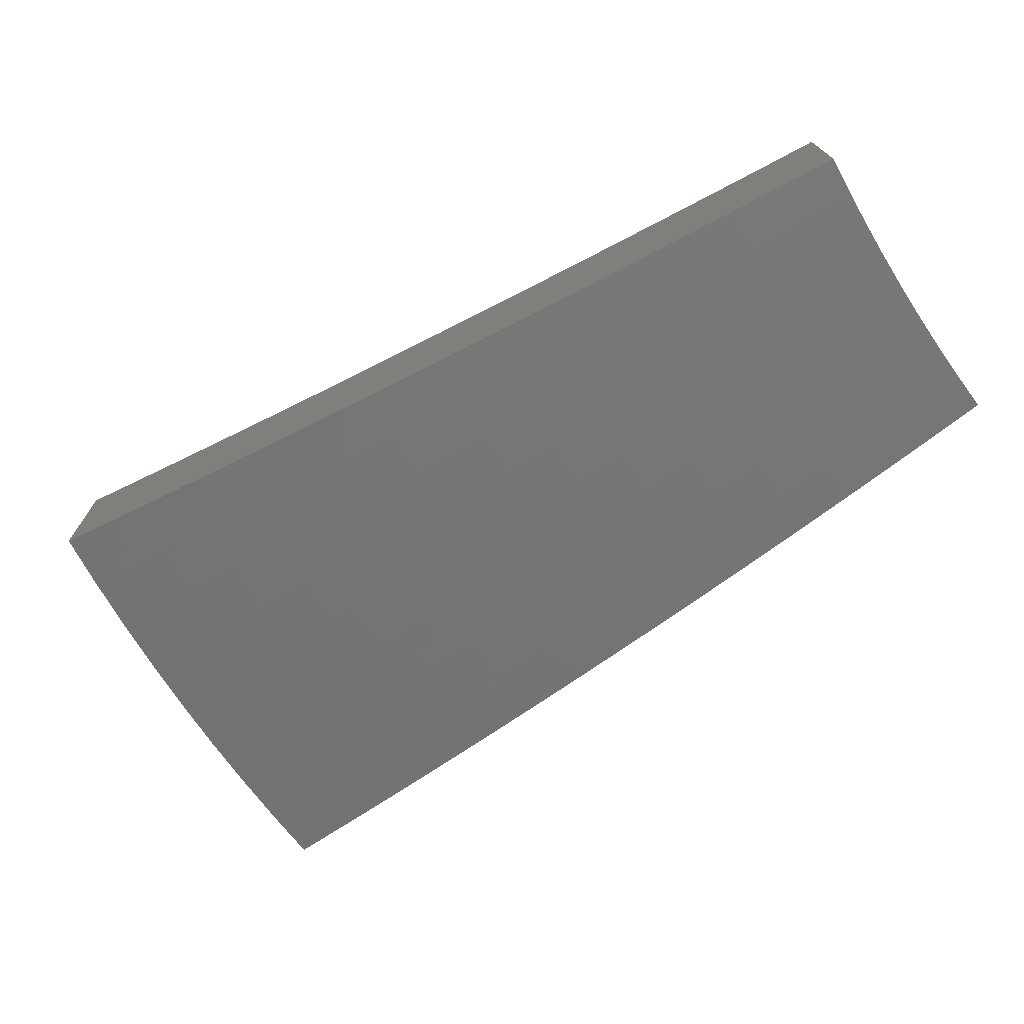
<metadata>
{"format":"stl","ext":"stl","renderer":"f3d","projection":"perspective","resolution":1024,"background":"white","views":[{"elev":7.7,"azim":-21.6,"up":"+Y"}]}
</metadata>
<code>
# stl→obj: 432 verts, 860 faces
v -3.537 -2.042 10.85
v -3.436 -1.984 10.9
v -3.49 -2.117 10.85
v -3.391 -2.058 10.9
v -3.442 -2.191 10.85
v -3.346 -2.131 10.9
v -3.392 -2.264 10.85
v -3.298 -2.204 10.9
v -3.34 -2.336 10.85
v -3.249 -2.275 10.9
v -3.287 -2.408 10.85
v -3.198 -2.345 10.9
v -3.146 -2.414 10.9
v -3.232 -2.478 10.85
v -3.093 -2.482 10.9
v -3.174 -2.548 10.85
v -3.038 -2.549 10.89
v -3.128 -2.624 10.85
v -3.265 -2.62 10.81
v -3.217 -2.699 10.8
v -3.355 -2.692 10.76
v -3.306 -2.774 10.75
v -3.445 -2.765 10.71
v -3.395 -2.849 10.7
v -3.534 -2.836 10.65
v -3.483 -2.922 10.65
v -3.624 -2.908 10.6
v -3.57 -2.996 10.59
v -3.713 -2.98 10.55
v -3.658 -3.069 10.54
v -3.757 -3.015 10.52
v -3.744 -3.142 10.48
v -3.801 -3.051 10.49
v -3.846 -3.086 10.46
v -3.87 -2.967 10.49
v -3.915 -3.002 10.46
v -3.936 -2.883 10.49
v -3.982 -2.917 10.46
v -4 -2.798 10.49
v -4.046 -2.83 10.46
v -4.062 -2.711 10.49
v -4.109 -2.743 10.46
v -4.121 -2.623 10.49
v -4.169 -2.654 10.46
v -4.179 -2.535 10.49
v -4.228 -2.564 10.46
v -4.236 -2.446 10.49
v -4.333 -2.502 10.43
v -4.276 -2.594 10.43
v -4.325 -2.623 10.4
v -4.265 -2.715 10.4
v -4.313 -2.745 10.37
v -4.25 -2.837 10.37
v -4.297 -2.868 10.34
v -4.232 -2.96 10.34
v -4.278 -2.992 10.31
v -4.21 -3.084 10.31
v -4.255 -3.117 10.28
v -4.184 -3.208 10.28
v -4.228 -3.242 10.25
v -4.153 -3.333 10.25
v -4.197 -3.368 10.22
v -4.085 -3.428 10.24
v -4.169 -3.498 10.18
v -3.83 -3.214 10.42
v -3.89 -3.122 10.43
v -3.96 -3.036 10.43
v -4.027 -2.95 10.43
v -4.093 -2.863 10.43
v -4.156 -2.774 10.43
v -4.217 -2.685 10.43
v -3.934 -3.157 10.4
v -3.916 -3.286 10.36
v -3.978 -3.193 10.37
v -4.022 -3.228 10.34
v -4.05 -3.105 10.37
v -4.094 -3.14 10.34
v -4.119 -3.017 10.37
v -4.164 -3.05 10.34
v -4.186 -2.928 10.37
v -4 -3.357 10.3
v -4.066 -3.263 10.31
v -4.139 -3.174 10.31
v -4.109 -3.298 10.28
v -4.252 -3.568 10.12
v -4.283 -3.438 10.15
v -4.24 -3.403 10.19
v -4.272 -3.276 10.22
v -4.3 -3.15 10.25
v -4.324 -3.025 10.28
v -4.344 -2.9 10.31
v -4.361 -2.776 10.34
v -4.373 -2.652 10.37
v -4.43 -2.558 10.37
v -4.335 -3.637 10.05
v -4.37 -3.507 10.09
v -4.327 -3.472 10.12
v -4.361 -3.344 10.15
v -4.317 -3.31 10.19
v -4.39 -3.216 10.19
v -4.345 -3.183 10.22
v -4.416 -3.089 10.22
v -4.37 -3.057 10.25
v -4.437 -2.962 10.25
v -4.391 -2.931 10.28
v -4.456 -2.836 10.28
v -4.408 -2.806 10.31
v -4.47 -2.711 10.31
v -4.422 -2.682 10.34
v -4.526 -2.613 10.31
v -4.417 -3.706 9.986
v -4.456 -3.576 10.02
v -4.413 -3.542 10.05
v -4.449 -3.411 10.09
v -4.405 -3.377 10.12
v -4.48 -3.282 10.12
v -4.435 -3.249 10.15
v -4.507 -3.153 10.15
v -4.461 -3.121 10.19
v -4.53 -3.024 10.19
v -4.484 -2.993 10.22
v -4.55 -2.896 10.22
v -4.503 -2.866 10.25
v -4.566 -2.769 10.25
v -4.518 -2.74 10.28
v -4.622 -2.668 10.25
v -4.497 -3.609 9.987
v -4.575 -3.511 9.989
v -4.536 -3.478 10.02
v -4.651 -3.41 9.99
v -4.613 -3.38 10.02
v -4.725 -3.309 9.991
v -4.688 -3.279 10.02
v -4.797 -3.205 9.992
v -4.761 -3.178 10.02
v -4.866 -3.1 9.994
v -4.831 -3.075 10.02
v -4.933 -2.994 9.995
v -4.899 -2.971 10.02
v -4.998 -2.886 9.996
v -4.905 -2.832 10.06
v -4.811 -2.778 10.13
v -4.804 -2.914 10.09
v -4.851 -2.942 10.05
v -4.717 -2.723 10.19
v -4.709 -2.856 10.15
v -4.757 -2.885 10.12
v -4.738 -3.016 10.09
v -4.784 -3.046 10.05
v -4.715 -3.147 10.05
v -4.614 -2.798 10.22
v -4.662 -2.827 10.19
v -4.644 -2.956 10.15
v -4.691 -2.986 10.12
v -4.623 -3.086 10.12
v -4.669 -3.117 10.09
v -4.598 -3.216 10.09
v -4.643 -3.248 10.05
v -4.569 -3.347 10.05
v -4.13 -2.505 10.52
v -4.138 -2.389 10.54
v -4.082 -2.476 10.55
v -4.039 -2.332 10.6
v -3.984 -2.416 10.6
v -3.94 -2.275 10.65
v -3.885 -2.357 10.65
v -3.84 -2.217 10.7
v -3.787 -2.297 10.71
v -3.74 -2.159 10.76
v -3.688 -2.237 10.76
v -3.639 -2.101 10.8
v -3.589 -2.177 10.81
v -3.54 -2.253 10.81
v -3.488 -2.328 10.81
v -3.435 -2.403 10.81
v -3.38 -2.476 10.81
v -3.324 -2.548 10.81
v -3.637 -2.315 10.76
v -3.585 -2.393 10.76
v -3.53 -2.469 10.76
v -3.473 -2.545 10.76
v -3.415 -2.619 10.76
v -3.735 -2.377 10.71
v -3.68 -2.457 10.71
v -3.624 -2.535 10.71
v -3.566 -2.613 10.71
v -3.507 -2.689 10.71
v -3.832 -2.439 10.65
v -3.776 -2.521 10.65
v -3.719 -2.601 10.65
v -3.659 -2.681 10.65
v -3.598 -2.759 10.65
v -3.929 -2.501 10.6
v -3.872 -2.584 10.6
v -3.813 -2.667 10.6
v -3.752 -2.748 10.6
v -3.689 -2.829 10.6
v -4.025 -2.562 10.55
v -3.967 -2.648 10.55
v -3.906 -2.733 10.55
v -3.844 -2.816 10.55
v -3.78 -2.898 10.55
v -4.073 -2.593 10.52
v -4.014 -2.68 10.52
v -3.953 -2.765 10.52
v -3.89 -2.85 10.52
v -3.825 -2.933 10.52
v -4.597 -2.926 10.19
v -4.203 -2.806 10.4
v -4.139 -2.895 10.4
v -4.073 -2.984 10.4
v -4.005 -3.071 10.4
v -4.577 -3.055 10.15
v -4.553 -3.184 10.12
v -4.524 -3.314 10.09
v -4.492 -3.445 10.05
v -3.107 -2.607 11.14
v -3.199 -2.684 11.1
v -3.291 -2.761 11.05
v -3.382 -2.838 11
v -3.473 -2.914 10.94
v -3.564 -2.99 10.89
v -3.654 -3.066 10.84
v -3.743 -3.141 10.78
v -3.832 -3.215 10.73
v -3.92 -3.289 10.67
v -4.008 -3.363 10.61
v -4.095 -3.436 10.55
v -4.182 -3.509 10.49
v -4.268 -3.581 10.42
v -4.354 -3.653 10.36
v -4.439 -3.725 10.29
v -4.523 -3.796 10.23
v -3.255 -2.612 11.1
v -3.163 -2.538 11.14
v -3.217 -2.469 11.14
v -3.312 -2.54 11.1
v -3.271 -2.398 11.14
v -3.367 -2.467 11.1
v -3.322 -2.326 11.14
v -3.42 -2.393 11.1
v -3.372 -2.253 11.14
v -3.471 -2.318 11.1
v -3.42 -2.179 11.14
v -3.521 -2.242 11.1
v -3.467 -2.104 11.14
v -3.568 -2.165 11.1
v -3.512 -2.028 11.14
v -3.616 -2.088 11.1
v -3.669 -2.226 11.05
v -3.72 -2.148 11.05
v -3.769 -2.287 11
v -3.824 -2.208 11
v -3.87 -2.348 10.95
v -3.926 -2.267 10.94
v -3.97 -2.409 10.9
v -4.029 -2.326 10.89
v -4.07 -2.47 10.84
v -4.13 -2.385 10.84
v -4.169 -2.53 10.79
v -4.231 -2.443 10.78
v -4.219 -2.56 10.76
v -4.332 -2.501 10.73
v -4.268 -2.59 10.73
v -4.318 -2.62 10.7
v -4.212 -2.682 10.73
v -4.26 -2.713 10.7
v -4.152 -2.773 10.73
v -4.2 -2.805 10.7
v -4.091 -2.862 10.73
v -4.138 -2.896 10.7
v -4.027 -2.951 10.73
v -4.074 -2.985 10.7
v -3.962 -3.039 10.73
v -4.008 -3.074 10.7
v -3.894 -3.125 10.73
v -3.939 -3.161 10.7
v -3.984 -3.198 10.67
v -4.029 -3.234 10.64
v -4.099 -3.144 10.64
v -4.145 -3.179 10.61
v -4.214 -3.088 10.61
v -4.26 -3.122 10.58
v -4.327 -3.028 10.58
v -4.374 -3.061 10.55
v -4.44 -2.964 10.55
v -4.487 -2.996 10.52
v -4.551 -2.898 10.52
v -4.6 -2.929 10.49
v -4.662 -2.829 10.49
v -4.71 -2.858 10.46
v -4.728 -2.73 10.49
v -4.825 -2.786 10.42
v -4.432 -2.559 10.67
v -4.367 -2.65 10.67
v -4.309 -2.744 10.67
v -4.248 -2.837 10.67
v -4.186 -2.929 10.67
v -4.121 -3.019 10.67
v -4.054 -3.109 10.67
v -4.417 -2.68 10.64
v -4.531 -2.616 10.61
v -4.466 -2.71 10.61
v -4.515 -2.74 10.58
v -4.406 -2.805 10.61
v -4.455 -2.836 10.58
v -4.344 -2.901 10.61
v -4.392 -2.933 10.58
v -4.28 -2.995 10.61
v -4.63 -2.673 10.55
v -4.564 -2.769 10.55
v -4.503 -2.867 10.55
v -4.613 -2.799 10.52
v -4.922 -2.842 10.36
v -4.807 -2.917 10.39
v -4.759 -2.888 10.43
v -4.648 -2.959 10.46
v -4.535 -3.028 10.49
v -4.421 -3.093 10.52
v -4.306 -3.155 10.55
v -4.191 -3.214 10.58
v -4.074 -3.27 10.61
v -5.018 -2.897 10.29
v -4.904 -2.976 10.33
v -4.856 -2.947 10.36
v -4.743 -3.02 10.39
v -4.696 -2.99 10.43
v -4.629 -3.091 10.43
v -4.582 -3.06 10.46
v -4.514 -3.159 10.46
v -4.468 -3.126 10.49
v -4.398 -3.223 10.49
v -4.352 -3.189 10.52
v -4.281 -3.284 10.52
v -4.236 -3.249 10.55
v -4.163 -3.341 10.55
v -4.119 -3.306 10.58
v -5.114 -2.952 10.23
v -5 -3.034 10.26
v -4.952 -3.005 10.3
v -4.839 -3.081 10.33
v -4.791 -3.05 10.36
v -4.724 -3.154 10.36
v -4.677 -3.123 10.39
v -4.607 -3.224 10.39
v -4.561 -3.191 10.43
v -4.49 -3.29 10.43
v -4.444 -3.257 10.46
v -4.372 -3.353 10.46
v -4.327 -3.318 10.49
v -4.253 -3.413 10.49
v -4.208 -3.377 10.52
v -5.048 -3.063 10.23
v -4.934 -3.141 10.26
v -4.886 -3.111 10.3
v -4.817 -3.217 10.3
v -4.771 -3.185 10.33
v -4.7 -3.289 10.33
v -4.654 -3.256 10.36
v -4.581 -3.357 10.36
v -4.536 -3.324 10.39
v -4.462 -3.422 10.39
v -4.417 -3.388 10.43
v -4.341 -3.484 10.43
v -4.297 -3.449 10.46
v -4.98 -3.173 10.23
v -4.864 -3.248 10.26
v -4.746 -3.321 10.3
v -4.627 -3.391 10.33
v -4.507 -3.457 10.36
v -4.386 -3.52 10.39
v -4.91 -3.281 10.23
v -4.792 -3.353 10.26
v -4.672 -3.424 10.3
v -4.552 -3.491 10.33
v -4.43 -3.555 10.36
v -4.837 -3.387 10.23
v -4.718 -3.457 10.26
v -4.596 -3.525 10.3
v -4.474 -3.59 10.33
v -4.762 -3.492 10.23
v -4.641 -3.559 10.26
v -4.518 -3.626 10.3
v -4.685 -3.595 10.23
v -4.561 -3.661 10.26
v -4.605 -3.696 10.23
v -3.849 -3.089 10.76
v -3.803 -3.053 10.79
v -3.713 -2.98 10.84
v -3.622 -2.907 10.9
v -3.53 -2.833 10.95
v -3.439 -2.76 11
v -3.347 -2.686 11.05
v -3.405 -2.612 11.05
v -3.462 -2.537 11.05
v -3.516 -2.46 11.05
v -3.569 -2.383 11.05
v -3.62 -2.305 11.05
v -3.499 -2.683 11
v -3.557 -2.606 11
v -3.613 -2.528 11
v -3.667 -2.448 11
v -3.719 -2.368 11
v -3.592 -2.755 10.95
v -3.651 -2.676 10.95
v -3.709 -2.595 10.95
v -3.765 -2.514 10.95
v -3.818 -2.431 10.95
v -3.685 -2.826 10.9
v -3.746 -2.745 10.9
v -3.805 -2.662 10.9
v -3.862 -2.579 10.9
v -3.917 -2.494 10.9
v -3.777 -2.897 10.84
v -3.84 -2.814 10.84
v -3.9 -2.729 10.84
v -3.959 -2.643 10.84
v -4.016 -2.557 10.84
v -3.87 -2.968 10.79
v -3.934 -2.883 10.79
v -3.996 -2.796 10.79
v -4.056 -2.708 10.79
v -4.114 -2.619 10.79
v -3.916 -3.003 10.76
v -3.981 -2.917 10.76
v -4.043 -2.829 10.76
v -4.104 -2.74 10.76
v -4.163 -2.65 10.76
v -4.167 -3.054 10.64
v -4.233 -2.962 10.64
v -4.296 -2.869 10.64
v -4.358 -2.775 10.64
f 1 2 3
f 3 2 4
f 3 4 5
f 5 4 6
f 5 6 7
f 7 6 8
f 7 8 9
f 9 8 10
f 9 10 11
f 11 10 12
f 11 12 13
f 11 13 14
f 14 13 15
f 14 15 16
f 16 15 17
f 16 17 18
f 16 18 19
f 19 18 20
f 19 20 21
f 21 20 22
f 21 22 23
f 23 22 24
f 23 24 25
f 25 24 26
f 25 26 27
f 27 26 28
f 27 28 29
f 29 28 30
f 29 30 31
f 31 30 32
f 31 32 33
f 33 32 34
f 33 34 35
f 35 34 36
f 35 36 37
f 37 36 38
f 37 38 39
f 39 38 40
f 39 40 41
f 41 40 42
f 41 42 43
f 43 42 44
f 43 44 45
f 45 44 46
f 45 46 47
f 47 46 48
f 48 46 49
f 48 49 50
f 50 49 51
f 50 51 52
f 52 51 53
f 52 53 54
f 54 53 55
f 54 55 56
f 56 55 57
f 56 57 58
f 58 57 59
f 58 59 60
f 60 59 61
f 60 61 62
f 62 61 63
f 62 63 64
f 32 65 34
f 34 65 66
f 34 66 36
f 36 66 67
f 36 67 38
f 38 67 68
f 38 68 40
f 40 68 69
f 40 69 42
f 42 69 70
f 42 70 44
f 44 70 71
f 44 71 46
f 46 71 49
f 66 65 72
f 72 65 73
f 72 73 74
f 74 73 75
f 74 75 76
f 76 75 77
f 76 77 78
f 78 77 79
f 78 79 80
f 80 79 55
f 80 55 53
f 73 81 75
f 75 81 82
f 75 82 77
f 77 82 83
f 77 83 79
f 79 83 57
f 79 57 55
f 82 81 84
f 84 81 63
f 84 63 61
f 85 86 64
f 64 86 87
f 64 87 62
f 62 87 88
f 62 88 60
f 60 88 89
f 60 89 58
f 58 89 90
f 58 90 56
f 56 90 91
f 56 91 54
f 54 91 92
f 54 92 52
f 52 92 93
f 52 93 50
f 50 93 94
f 50 94 48
f 95 96 85
f 85 96 97
f 85 97 86
f 86 97 98
f 86 98 99
f 99 98 100
f 99 100 101
f 101 100 102
f 101 102 103
f 103 102 104
f 103 104 105
f 105 104 106
f 105 106 107
f 107 106 108
f 107 108 109
f 109 108 110
f 109 110 94
f 111 112 95
f 95 112 113
f 95 113 96
f 96 113 114
f 96 114 115
f 115 114 116
f 115 116 117
f 117 116 118
f 117 118 119
f 119 118 120
f 119 120 121
f 121 120 122
f 121 122 123
f 123 122 124
f 123 124 125
f 125 124 126
f 125 126 110
f 111 127 112
f 112 127 128
f 112 128 129
f 129 128 130
f 129 130 131
f 131 130 132
f 131 132 133
f 133 132 134
f 133 134 135
f 135 134 136
f 135 136 137
f 137 136 138
f 137 138 139
f 139 138 140
f 139 140 141
f 142 143 141
f 141 143 144
f 141 144 139
f 139 144 137
f 145 146 142
f 142 146 147
f 142 147 143
f 143 147 148
f 143 148 149
f 149 148 150
f 149 150 135
f 135 150 133
f 126 151 145
f 145 151 152
f 145 152 146
f 146 152 153
f 146 153 154
f 154 153 155
f 154 155 156
f 156 155 157
f 156 157 158
f 158 157 159
f 158 159 131
f 131 159 129
f 45 47 160
f 160 47 161
f 160 161 162
f 162 161 163
f 162 163 164
f 164 163 165
f 164 165 166
f 166 165 167
f 166 167 168
f 168 167 169
f 168 169 170
f 170 169 171
f 170 171 172
f 172 171 1
f 172 1 3
f 172 3 173
f 173 3 5
f 173 5 174
f 174 5 7
f 174 7 175
f 175 7 9
f 175 9 176
f 176 9 11
f 176 11 177
f 177 11 14
f 177 14 19
f 19 14 16
f 170 172 178
f 178 172 173
f 178 173 179
f 179 173 174
f 179 174 180
f 180 174 175
f 180 175 181
f 181 175 176
f 181 176 182
f 182 176 177
f 182 177 21
f 21 177 19
f 168 170 183
f 183 170 178
f 183 178 184
f 184 178 179
f 184 179 185
f 185 179 180
f 185 180 186
f 186 180 181
f 186 181 187
f 187 181 182
f 187 182 23
f 23 182 21
f 166 168 188
f 188 168 183
f 188 183 189
f 189 183 184
f 189 184 190
f 190 184 185
f 190 185 191
f 191 185 186
f 191 186 192
f 192 186 187
f 192 187 25
f 25 187 23
f 164 166 193
f 193 166 188
f 193 188 194
f 194 188 189
f 194 189 195
f 195 189 190
f 195 190 196
f 196 190 191
f 196 191 197
f 197 191 192
f 197 192 27
f 27 192 25
f 162 164 198
f 198 164 193
f 198 193 199
f 199 193 194
f 199 194 200
f 200 194 195
f 200 195 201
f 201 195 196
f 201 196 202
f 202 196 197
f 202 197 29
f 29 197 27
f 43 45 160
f 160 162 203
f 203 162 198
f 203 198 204
f 204 198 199
f 204 199 205
f 205 199 200
f 205 200 206
f 206 200 201
f 206 201 207
f 207 201 202
f 207 202 31
f 31 202 29
f 51 49 71
f 109 94 93
f 125 110 108
f 107 109 92
f 92 109 93
f 151 126 124
f 123 125 106
f 106 125 108
f 124 122 151
f 151 122 208
f 151 208 152
f 152 208 153
f 148 147 154
f 154 147 146
f 137 144 149
f 149 144 143
f 41 43 203
f 203 43 160
f 41 203 204
f 51 71 209
f 209 71 70
f 209 70 210
f 210 70 69
f 210 69 211
f 211 69 68
f 211 68 212
f 212 68 67
f 212 67 72
f 72 67 66
f 105 107 91
f 91 107 92
f 121 123 104
f 104 123 106
f 122 120 208
f 208 120 213
f 208 213 153
f 153 213 155
f 150 148 156
f 156 148 154
f 135 137 149
f 39 41 204
f 39 204 205
f 80 53 209
f 209 53 51
f 80 209 210
f 103 105 90
f 90 105 91
f 119 121 102
f 102 121 104
f 120 118 213
f 213 118 214
f 213 214 155
f 155 214 157
f 133 150 158
f 158 150 156
f 37 39 205
f 37 205 206
f 78 80 210
f 78 210 211
f 101 103 89
f 89 103 90
f 117 119 100
f 100 119 102
f 118 116 214
f 214 116 215
f 214 215 157
f 157 215 159
f 131 133 158
f 35 37 206
f 35 206 207
f 76 78 211
f 76 211 212
f 59 57 83
f 99 101 88
f 88 101 89
f 115 117 98
f 98 117 100
f 116 114 215
f 215 114 216
f 215 216 159
f 159 216 129
f 33 35 207
f 33 207 31
f 74 76 212
f 74 212 72
f 82 84 83
f 83 84 59
f 84 61 59
f 86 99 87
f 87 99 88
f 96 115 97
f 97 115 98
f 112 129 216
f 112 216 113
f 113 216 114
f 217 218 17
f 17 218 219
f 17 219 18
f 18 219 220
f 18 220 20
f 20 220 221
f 20 221 22
f 22 221 222
f 22 222 24
f 24 222 223
f 24 223 26
f 26 223 224
f 26 224 28
f 28 224 225
f 28 225 30
f 30 225 226
f 30 226 32
f 32 226 227
f 32 227 65
f 65 227 228
f 65 228 73
f 73 228 229
f 73 229 81
f 81 229 230
f 81 230 63
f 63 230 231
f 63 231 64
f 64 231 232
f 64 232 85
f 85 232 233
f 85 233 95
f 95 233 111
f 218 217 234
f 234 217 235
f 234 235 236
f 234 236 237
f 237 236 238
f 237 238 239
f 239 238 240
f 239 240 241
f 241 240 242
f 241 242 243
f 243 242 244
f 243 244 245
f 245 244 246
f 245 246 247
f 247 246 248
f 247 248 249
f 247 249 250
f 250 249 251
f 250 251 252
f 252 251 253
f 252 253 254
f 254 253 255
f 254 255 256
f 256 255 257
f 256 257 258
f 258 257 259
f 258 259 260
f 260 259 261
f 260 261 262
f 262 261 263
f 262 263 264
f 264 263 265
f 264 265 266
f 266 265 267
f 266 267 268
f 268 267 269
f 268 269 270
f 270 269 271
f 270 271 272
f 272 271 273
f 272 273 274
f 274 273 275
f 274 275 276
f 276 275 277
f 276 277 225
f 225 277 226
f 226 277 278
f 226 278 279
f 279 278 280
f 279 280 281
f 281 280 282
f 281 282 283
f 283 282 284
f 283 284 285
f 285 284 286
f 285 286 287
f 287 286 288
f 287 288 289
f 289 288 290
f 289 290 291
f 291 290 292
f 291 292 293
f 263 294 265
f 265 294 295
f 265 295 267
f 267 295 296
f 267 296 269
f 269 296 297
f 269 297 271
f 271 297 298
f 271 298 273
f 273 298 299
f 273 299 275
f 275 299 300
f 275 300 277
f 277 300 278
f 295 294 301
f 301 294 302
f 301 302 303
f 303 302 304
f 303 304 305
f 305 304 306
f 305 306 307
f 307 306 308
f 307 308 309
f 309 308 284
f 309 284 282
f 302 310 304
f 304 310 311
f 304 311 306
f 306 311 312
f 306 312 308
f 308 312 286
f 308 286 284
f 311 310 313
f 313 310 292
f 313 292 290
f 314 315 293
f 293 315 316
f 293 316 291
f 291 316 317
f 291 317 289
f 289 317 318
f 289 318 287
f 287 318 319
f 287 319 285
f 285 319 320
f 285 320 283
f 283 320 321
f 283 321 281
f 281 321 322
f 281 322 279
f 279 322 227
f 279 227 226
f 323 324 314
f 314 324 325
f 314 325 315
f 315 325 326
f 315 326 327
f 327 326 328
f 327 328 329
f 329 328 330
f 329 330 331
f 331 330 332
f 331 332 333
f 333 332 334
f 333 334 335
f 335 334 336
f 335 336 337
f 337 336 228
f 337 228 227
f 338 339 323
f 323 339 340
f 323 340 324
f 324 340 341
f 324 341 342
f 342 341 343
f 342 343 344
f 344 343 345
f 344 345 346
f 346 345 347
f 346 347 348
f 348 347 349
f 348 349 350
f 350 349 351
f 350 351 352
f 352 351 229
f 352 229 228
f 338 353 339
f 339 353 354
f 339 354 355
f 355 354 356
f 355 356 357
f 357 356 358
f 357 358 359
f 359 358 360
f 359 360 361
f 361 360 362
f 361 362 363
f 363 362 364
f 363 364 365
f 365 364 230
f 365 230 229
f 353 366 354
f 354 366 367
f 354 367 356
f 356 367 368
f 356 368 358
f 358 368 369
f 358 369 360
f 360 369 370
f 360 370 362
f 362 370 371
f 362 371 364
f 364 371 230
f 366 372 367
f 367 372 373
f 367 373 368
f 368 373 374
f 368 374 369
f 369 374 375
f 369 375 370
f 370 375 376
f 370 376 371
f 371 376 231
f 371 231 230
f 372 377 373
f 373 377 378
f 373 378 374
f 374 378 379
f 374 379 375
f 375 379 380
f 375 380 376
f 376 380 231
f 377 381 378
f 378 381 382
f 378 382 379
f 379 382 383
f 379 383 380
f 380 383 232
f 380 232 231
f 381 384 382
f 382 384 385
f 382 385 383
f 383 385 232
f 384 386 385
f 385 386 233
f 385 233 232
f 276 225 387
f 387 225 224
f 387 224 388
f 388 224 223
f 388 223 389
f 389 223 222
f 389 222 390
f 390 222 221
f 390 221 391
f 391 221 220
f 391 220 392
f 392 220 219
f 392 219 393
f 393 219 218
f 393 218 234
f 393 234 394
f 394 234 237
f 394 237 395
f 395 237 239
f 395 239 396
f 396 239 241
f 396 241 397
f 397 241 243
f 397 243 398
f 398 243 245
f 398 245 250
f 250 245 247
f 392 393 399
f 399 393 394
f 399 394 400
f 400 394 395
f 400 395 401
f 401 395 396
f 401 396 402
f 402 396 397
f 402 397 403
f 403 397 398
f 403 398 252
f 252 398 250
f 391 392 404
f 404 392 399
f 404 399 405
f 405 399 400
f 405 400 406
f 406 400 401
f 406 401 407
f 407 401 402
f 407 402 408
f 408 402 403
f 408 403 254
f 254 403 252
f 390 391 409
f 409 391 404
f 409 404 410
f 410 404 405
f 410 405 411
f 411 405 406
f 411 406 412
f 412 406 407
f 412 407 413
f 413 407 408
f 413 408 256
f 256 408 254
f 389 390 414
f 414 390 409
f 414 409 415
f 415 409 410
f 415 410 416
f 416 410 411
f 416 411 417
f 417 411 412
f 417 412 418
f 418 412 413
f 418 413 258
f 258 413 256
f 388 389 419
f 419 389 414
f 419 414 420
f 420 414 415
f 420 415 421
f 421 415 416
f 421 416 422
f 422 416 417
f 422 417 423
f 423 417 418
f 423 418 260
f 260 418 258
f 274 276 387
f 387 388 424
f 424 388 419
f 424 419 425
f 425 419 420
f 425 420 426
f 426 420 421
f 426 421 427
f 427 421 422
f 427 422 428
f 428 422 423
f 428 423 262
f 262 423 260
f 280 278 300
f 337 227 322
f 352 228 336
f 335 337 321
f 321 337 322
f 365 229 351
f 350 352 334
f 334 352 336
f 363 365 349
f 349 365 351
f 272 274 424
f 424 274 387
f 272 424 425
f 280 300 429
f 429 300 299
f 429 299 430
f 430 299 298
f 430 298 431
f 431 298 297
f 431 297 432
f 432 297 296
f 432 296 301
f 301 296 295
f 333 335 320
f 320 335 321
f 348 350 332
f 332 350 334
f 361 363 347
f 347 363 349
f 270 272 425
f 270 425 426
f 309 282 429
f 429 282 280
f 309 429 430
f 331 333 319
f 319 333 320
f 346 348 330
f 330 348 332
f 359 361 345
f 345 361 347
f 268 270 426
f 268 426 427
f 307 309 430
f 307 430 431
f 329 331 318
f 318 331 319
f 344 346 328
f 328 346 330
f 357 359 343
f 343 359 345
f 266 268 427
f 266 427 428
f 305 307 431
f 305 431 432
f 288 286 312
f 327 329 317
f 317 329 318
f 342 344 326
f 326 344 328
f 355 357 341
f 341 357 343
f 264 266 428
f 264 428 262
f 303 305 432
f 303 432 301
f 311 313 312
f 312 313 288
f 313 290 288
f 315 327 316
f 316 327 317
f 324 342 325
f 325 342 326
f 339 355 340
f 340 355 341
f 248 2 249
f 249 2 251
f 251 2 1
f 251 1 253
f 253 1 171
f 253 171 255
f 255 171 169
f 255 169 257
f 257 169 167
f 257 167 259
f 259 167 165
f 259 165 261
f 261 165 163
f 261 163 263
f 263 163 161
f 263 161 294
f 294 161 47
f 294 47 302
f 302 47 48
f 302 48 310
f 310 48 94
f 310 94 292
f 292 94 110
f 292 110 293
f 293 110 126
f 293 126 314
f 314 126 145
f 314 145 323
f 323 145 142
f 323 142 338
f 338 142 141
f 338 141 140
f 248 246 2
f 2 246 4
f 4 246 244
f 4 244 6
f 6 244 242
f 6 242 8
f 8 242 240
f 8 240 10
f 10 240 238
f 10 238 12
f 12 238 236
f 12 236 13
f 13 236 235
f 13 235 15
f 15 235 217
f 15 217 17
f 111 233 127
f 127 233 386
f 127 386 128
f 128 386 384
f 128 384 130
f 130 384 381
f 130 381 132
f 132 381 377
f 132 377 134
f 134 377 372
f 134 372 136
f 136 372 366
f 136 366 138
f 138 366 353
f 138 353 140
f 140 353 338

</code>
